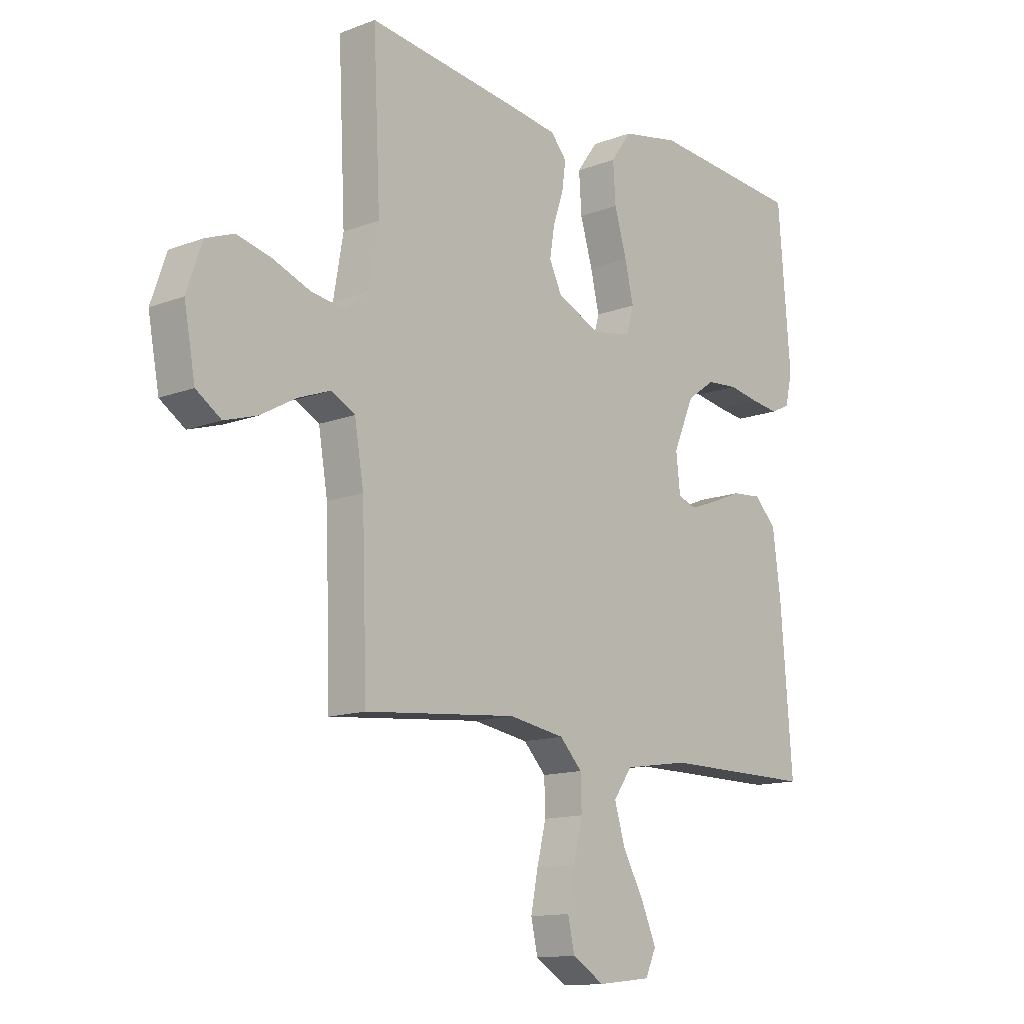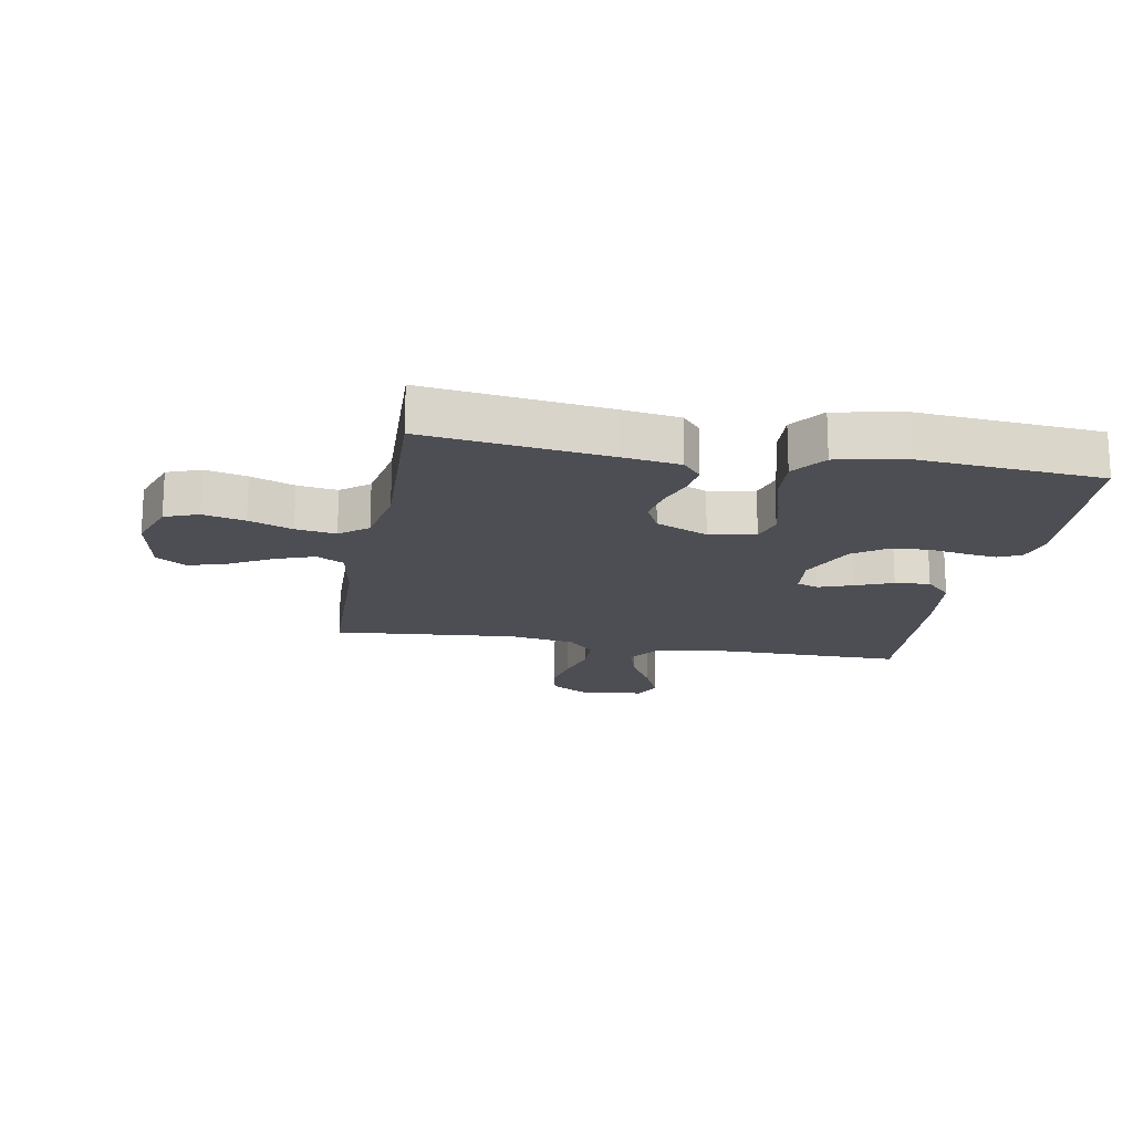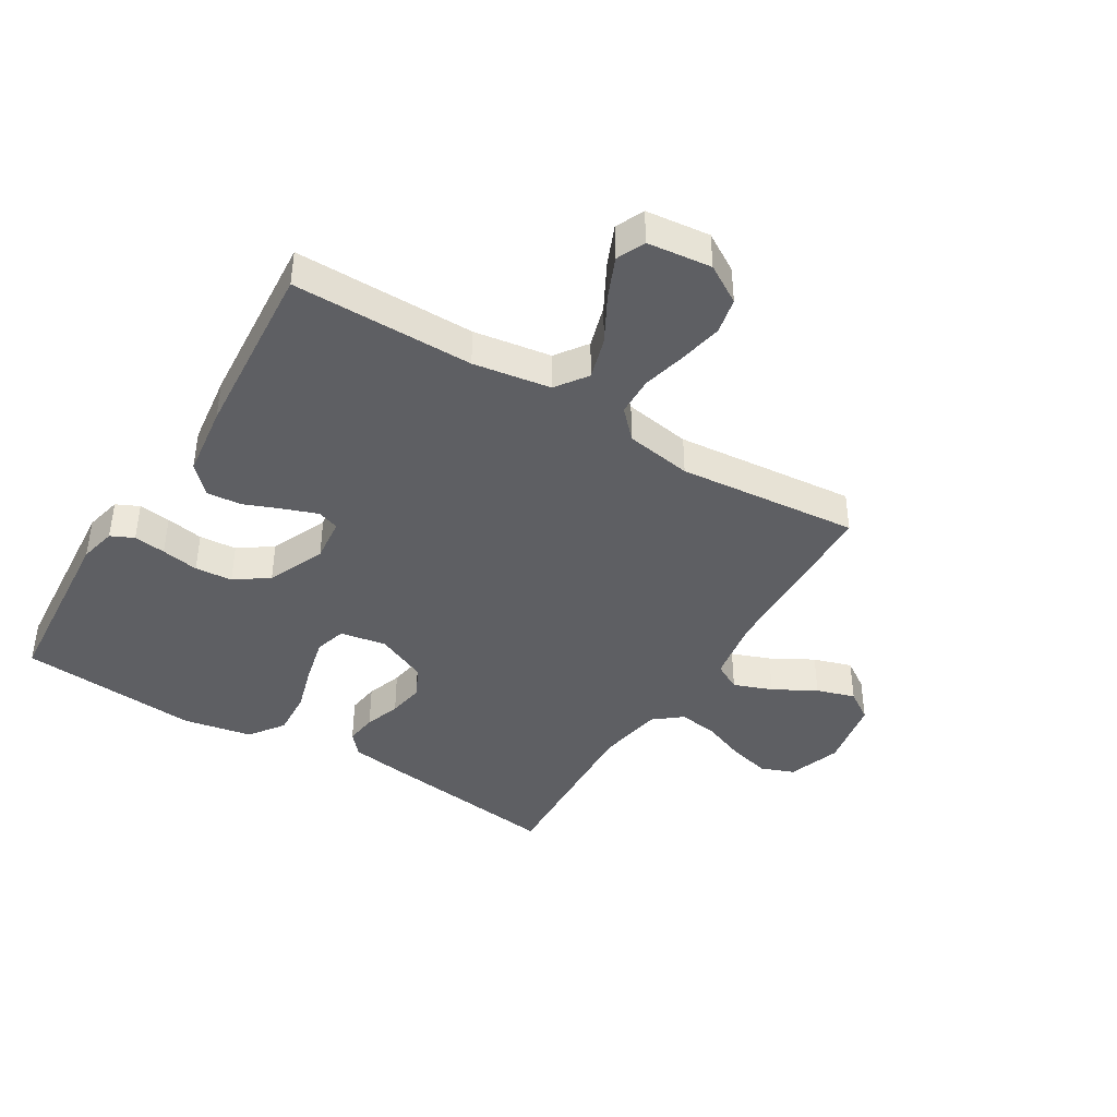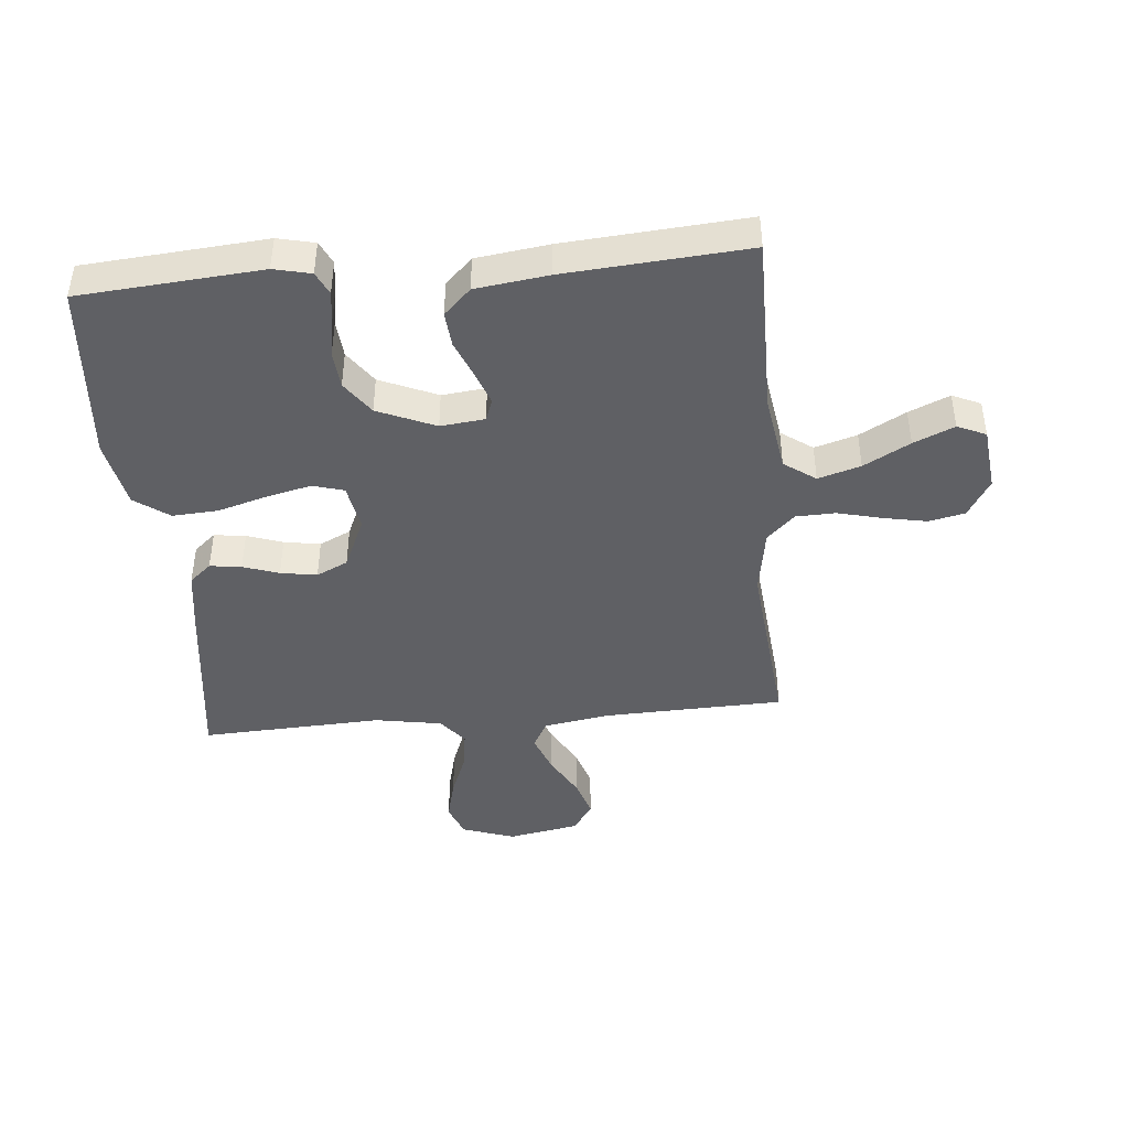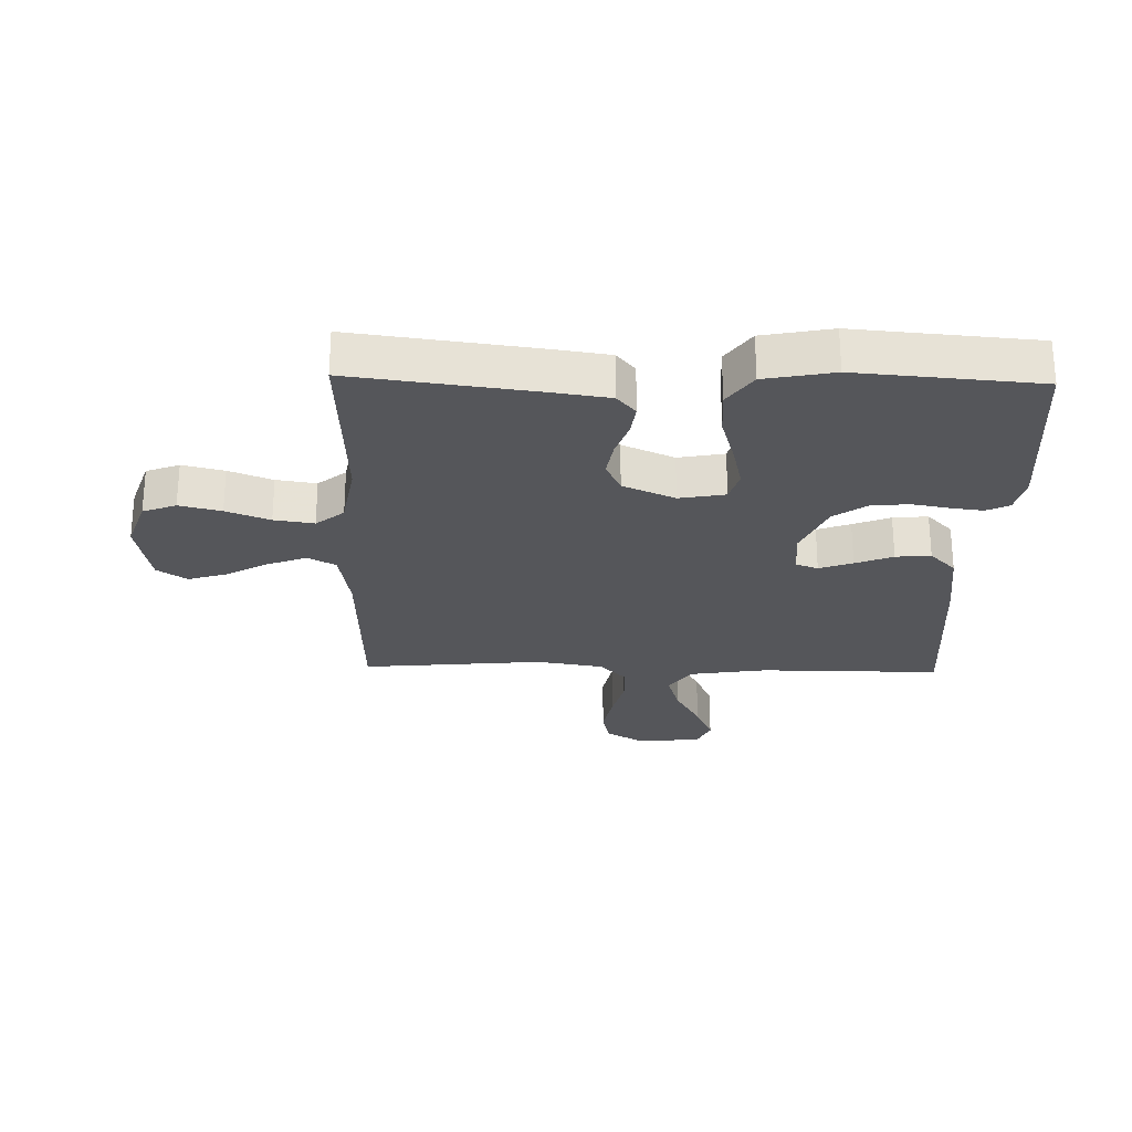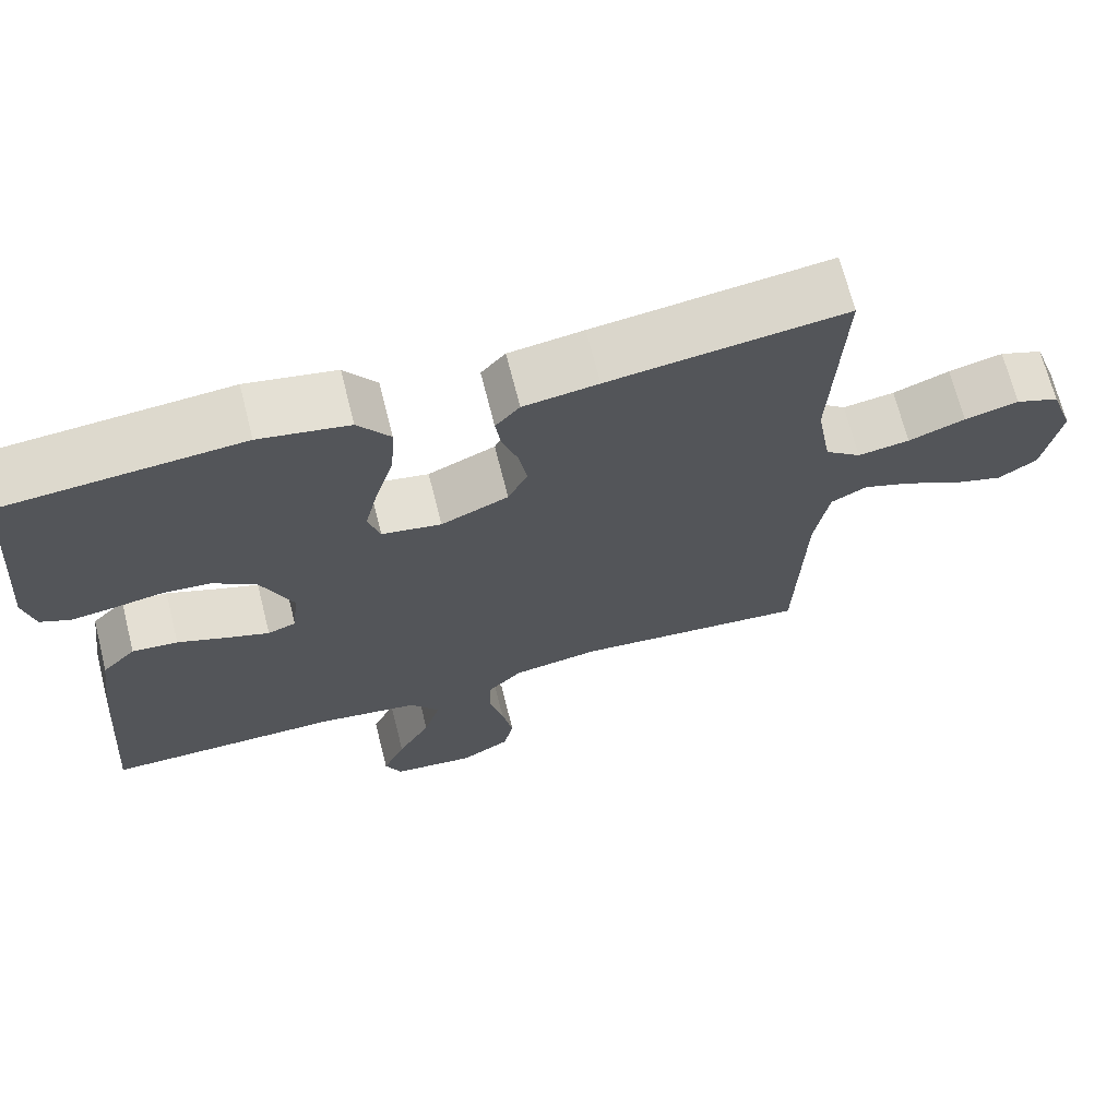
<metadata>
{"format":"obj","ext":"obj","renderer":"f3d","projection":"perspective","resolution":1024,"background":"white","views":[{"elev":-13.2,"azim":-49.0,"up":"+Z"},{"elev":-17.3,"azim":-10.4,"up":"+Y"},{"elev":-41.5,"azim":148.6,"up":"+Y"},{"elev":-43.5,"azim":95.2,"up":"+Y"},{"elev":-26.0,"azim":-1.4,"up":"+Y"},{"elev":68.9,"azim":165.8,"up":"+Z"}]}
</metadata>
<code>
v 0.5 0.07 -0.5
v 0.2 0.07 -0.499
v 0.072 0.07 -0.519
v 0.035 0.07 -0.571
v 0.056 0.07 -0.641
v 0.098 0.07 -0.717
v 0.127 0.07 -0.784
v 0.106 0.07 -0.831
v 0 0.07 -0.843
v -0.063 0.07 -0.805
v -0.076 0.07 -0.746
v -0.062 0.07 -0.674
v -0.044 0.07 -0.601
v -0.046 0.07 -0.536
v -0.09 0.07 -0.49
v -0.2 0.07 -0.472
v -0.5 0.07 -0.5
v -0.51 0.07 -0.2
v -0.528 0.07 -0.093
v -0.574 0.07 -0.068
v -0.638 0.07 -0.092
v -0.708 0.07 -0.131
v -0.772 0.07 -0.151
v -0.821 0.07 -0.118
v -0.843 0.07 0
v -0.813 0.07 0.087
v -0.758 0.07 0.108
v -0.689 0.07 0.091
v -0.617 0.07 0.063
v -0.551 0.07 0.053
v -0.505 0.07 0.09
v -0.486 0.07 0.2
v -0.5 0.07 0.5
v -0.2 0.07 0.461
v -0.105 0.07 0.447
v -0.074 0.07 0.411
v -0.081 0.07 0.359
v -0.101 0.07 0.3
v -0.111 0.07 0.24
v -0.086 0.07 0.188
v 0 0.07 0.15
v 0.076 0.07 0.164
v 0.091 0.07 0.215
v 0.074 0.07 0.288
v 0.05 0.07 0.37
v 0.045 0.07 0.446
v 0.086 0.07 0.503
v 0.2 0.07 0.525
v 0.5 0.07 0.5
v 0.524 0.07 0.2
v 0.51 0.07 0.139
v 0.472 0.07 0.121
v 0.419 0.07 0.128
v 0.357 0.07 0.139
v 0.295 0.07 0.134
v 0.24 0.07 0.095
v 0.199 0.07 0
v 0.207 0.07 -0.073
v 0.243 0.07 -0.086
v 0.298 0.07 -0.066
v 0.36 0.07 -0.041
v 0.418 0.07 -0.036
v 0.461 0.07 -0.08
v 0.477 0.07 -0.2
v 0.5 0 -0.5
v 0.2 0 -0.499
v 0.072 0 -0.519
v 0.035 0 -0.571
v 0.056 0 -0.641
v 0.098 0 -0.717
v 0.127 0 -0.784
v 0.106 0 -0.831
v 0 0 -0.843
v -0.063 0 -0.805
v -0.076 0 -0.746
v -0.062 0 -0.674
v -0.044 0 -0.601
v -0.046 0 -0.536
v -0.09 0 -0.49
v -0.2 0 -0.472
v -0.5 0 -0.5
v -0.51 0 -0.2
v -0.528 0 -0.093
v -0.574 0 -0.068
v -0.638 0 -0.092
v -0.708 0 -0.131
v -0.772 0 -0.151
v -0.821 0 -0.118
v -0.843 0 0
v -0.813 0 0.087
v -0.758 0 0.108
v -0.689 0 0.091
v -0.617 0 0.063
v -0.551 0 0.053
v -0.505 0 0.09
v -0.486 0 0.2
v -0.5 0 0.5
v -0.2 0 0.461
v -0.105 0 0.447
v -0.074 0 0.411
v -0.081 0 0.359
v -0.101 0 0.3
v -0.111 0 0.24
v -0.086 0 0.188
v 0 0 0.15
v 0.076 0 0.164
v 0.091 0 0.215
v 0.074 0 0.288
v 0.05 0 0.37
v 0.045 0 0.446
v 0.086 0 0.503
v 0.2 0 0.525
v 0.5 0 0.5
v 0.524 0 0.2
v 0.51 0 0.139
v 0.472 0 0.121
v 0.419 0 0.128
v 0.357 0 0.139
v 0.295 0 0.134
v 0.24 0 0.095
v 0.199 0 0
v 0.207 0 -0.073
v 0.243 0 -0.086
v 0.298 0 -0.066
v 0.36 0 -0.041
v 0.418 0 -0.036
v 0.461 0 -0.08
v 0.477 0 -0.2
f 64 1 2
f 63 64 2
f 62 63 2
f 61 62 2
f 60 61 2
f 59 60 2 3
f 58 59 3 4
f 57 58 4
f 52 53 54
f 51 52 54
f 50 51 54
f 49 50 54
f 48 49 54
f 47 48 54
f 46 47 54
f 45 46 54
f 44 45 54
f 43 44 54 55
f 42 43 55 56
f 36 37 38
f 35 36 38
f 34 35 38
f 33 34 38
f 32 33 38
f 31 32 38 39
f 30 31 39 40
f 27 28 29
f 26 27 29
f 25 26 29
f 24 25 29
f 23 24 29
f 22 23 29
f 21 22 29
f 20 21 29 30
f 30 40 41
f 20 30 41
f 19 20 41
f 16 17 18
f 42 56 57
f 41 42 57
f 19 41 57
f 18 19 57
f 16 18 57
f 15 16 57
f 11 12 13
f 10 11 13
f 9 10 13
f 8 9 13
f 7 8 13
f 6 7 13
f 5 6 13
f 14 15 57 4
f 4 5 13 14
f 66 65 128
f 66 128 127
f 66 127 126
f 66 126 125
f 66 125 124
f 67 66 124 123
f 68 67 123 122
f 68 122 121
f 118 117 116
f 118 116 115
f 118 115 114
f 118 114 113
f 118 113 112
f 118 112 111
f 118 111 110
f 118 110 109
f 118 109 108
f 119 118 108 107
f 120 119 107 106
f 102 101 100
f 102 100 99
f 102 99 98
f 102 98 97
f 102 97 96
f 103 102 96 95
f 104 103 95 94
f 93 92 91
f 93 91 90
f 93 90 89
f 93 89 88
f 93 88 87
f 93 87 86
f 93 86 85
f 94 93 85 84
f 105 104 94
f 105 94 84
f 105 84 83
f 82 81 80
f 121 120 106
f 121 106 105
f 121 105 83
f 121 83 82
f 121 82 80
f 121 80 79
f 77 76 75
f 77 75 74
f 77 74 73
f 77 73 72
f 77 72 71
f 77 71 70
f 77 70 69
f 68 121 79 78
f 78 77 69 68
f 1 65 66 2
f 2 66 67 3
f 3 67 68 4
f 4 68 69 5
f 5 69 70 6
f 6 70 71 7
f 7 71 72 8
f 8 72 73 9
f 9 73 74 10
f 10 74 75 11
f 11 75 76 12
f 12 76 77 13
f 13 77 78 14
f 14 78 79 15
f 15 79 80 16
f 16 80 81 17
f 17 81 82 18
f 18 82 83 19
f 19 83 84 20
f 20 84 85 21
f 21 85 86 22
f 22 86 87 23
f 23 87 88 24
f 24 88 89 25
f 25 89 90 26
f 26 90 91 27
f 27 91 92 28
f 28 92 93 29
f 29 93 94 30
f 30 94 95 31
f 31 95 96 32
f 32 96 97 33
f 33 97 98 34
f 34 98 99 35
f 35 99 100 36
f 36 100 101 37
f 37 101 102 38
f 38 102 103 39
f 39 103 104 40
f 40 104 105 41
f 41 105 106 42
f 42 106 107 43
f 43 107 108 44
f 44 108 109 45
f 45 109 110 46
f 46 110 111 47
f 47 111 112 48
f 48 112 113 49
f 49 113 114 50
f 50 114 115 51
f 51 115 116 52
f 52 116 117 53
f 53 117 118 54
f 54 118 119 55
f 55 119 120 56
f 56 120 121 57
f 57 121 122 58
f 58 122 123 59
f 59 123 124 60
f 60 124 125 61
f 61 125 126 62
f 62 126 127 63
f 63 127 128 64
f 64 128 65 1

</code>
